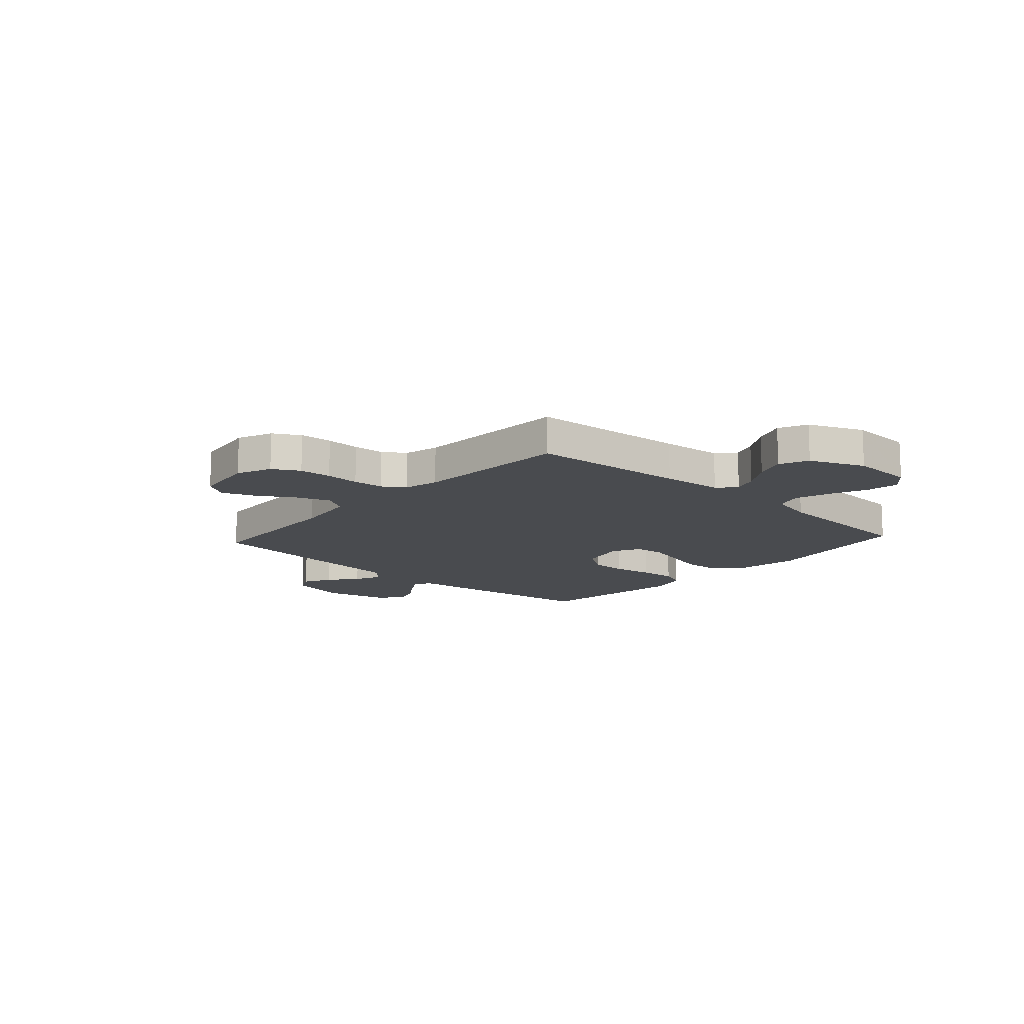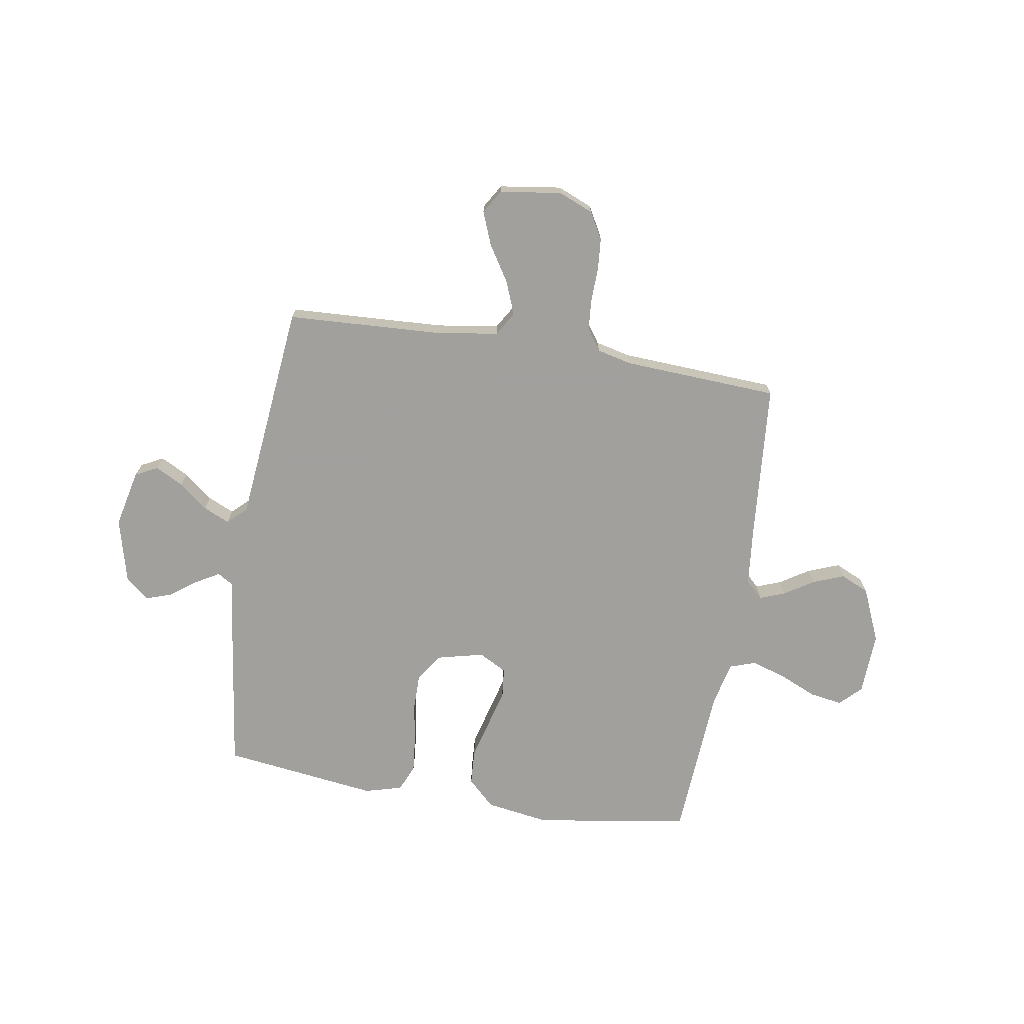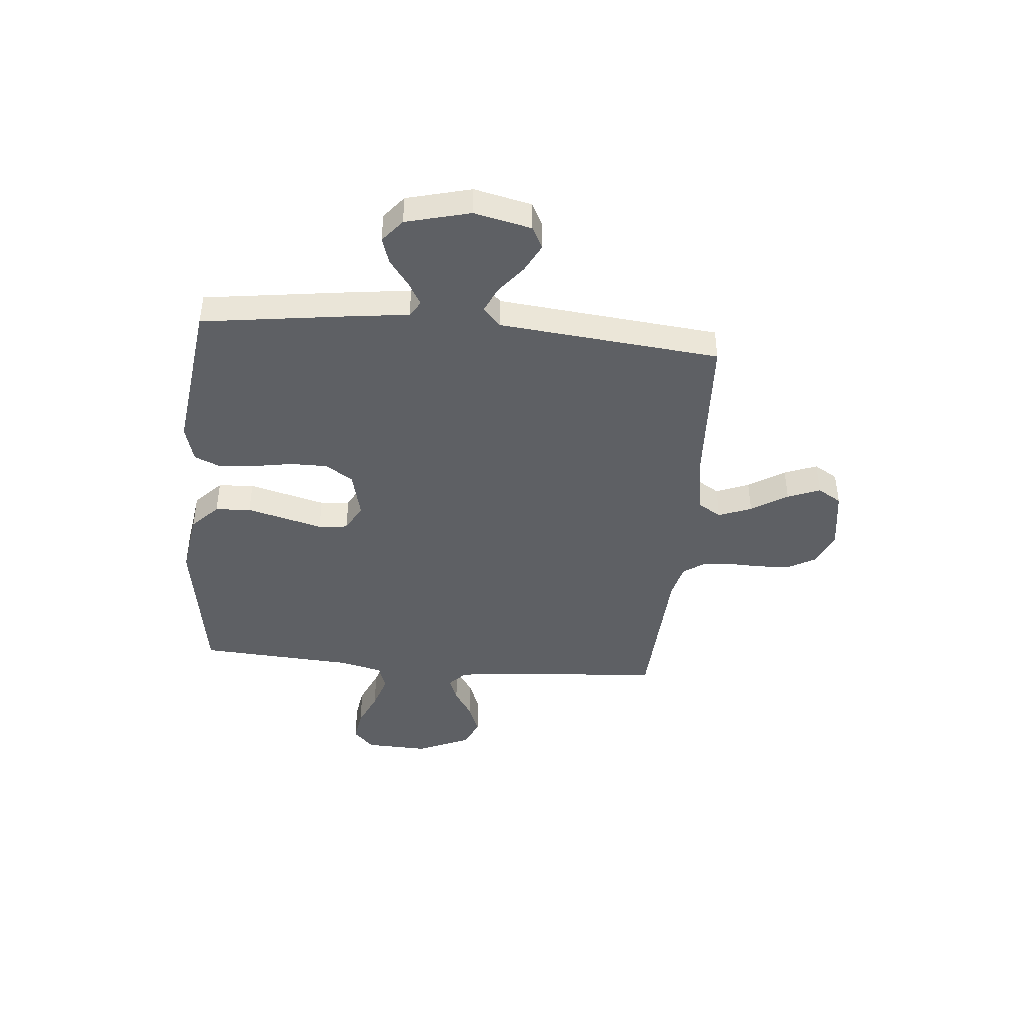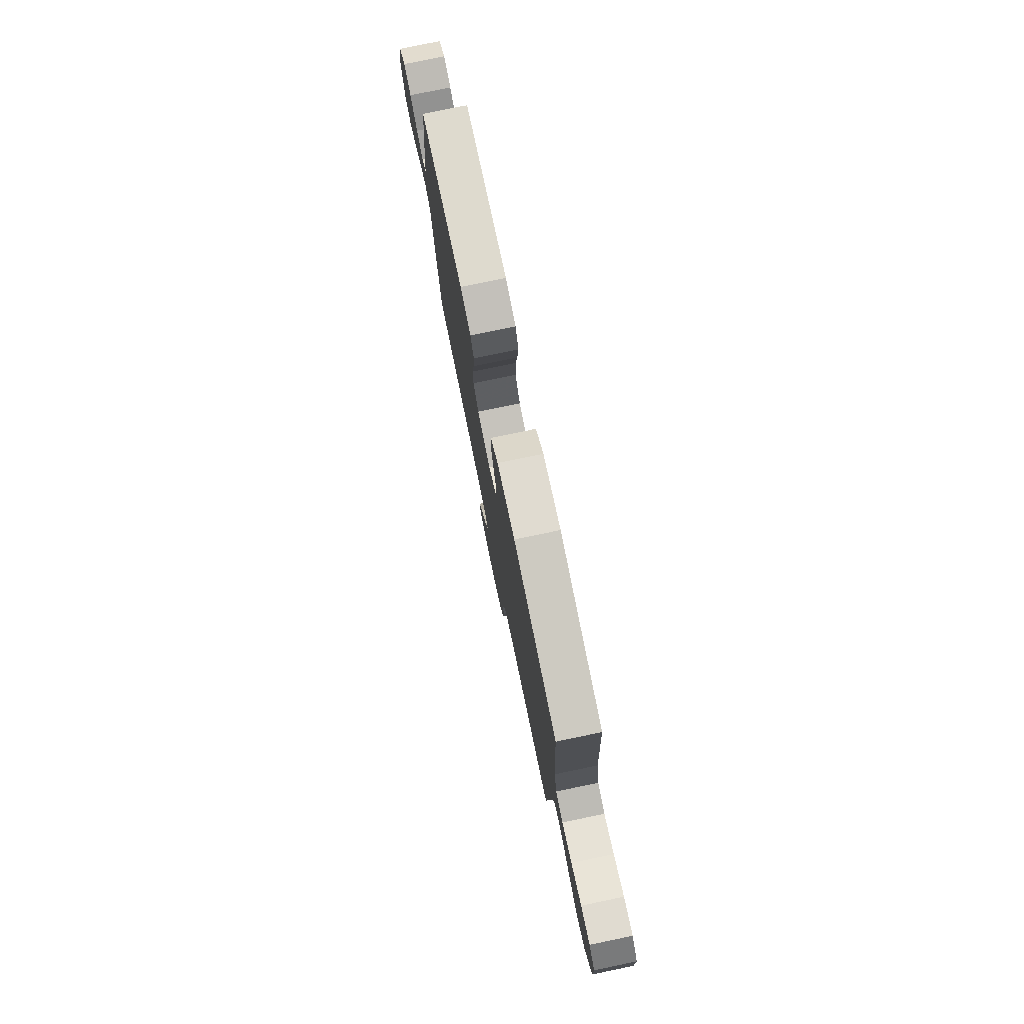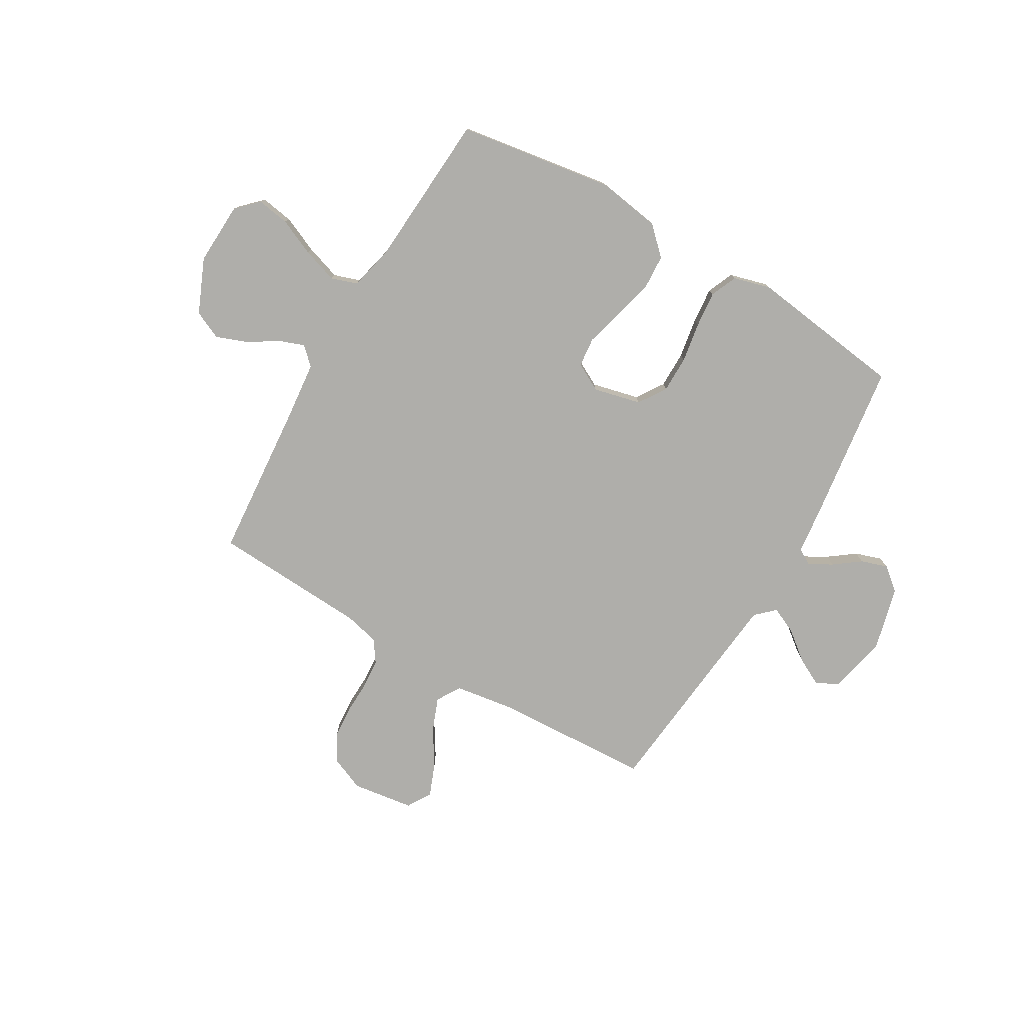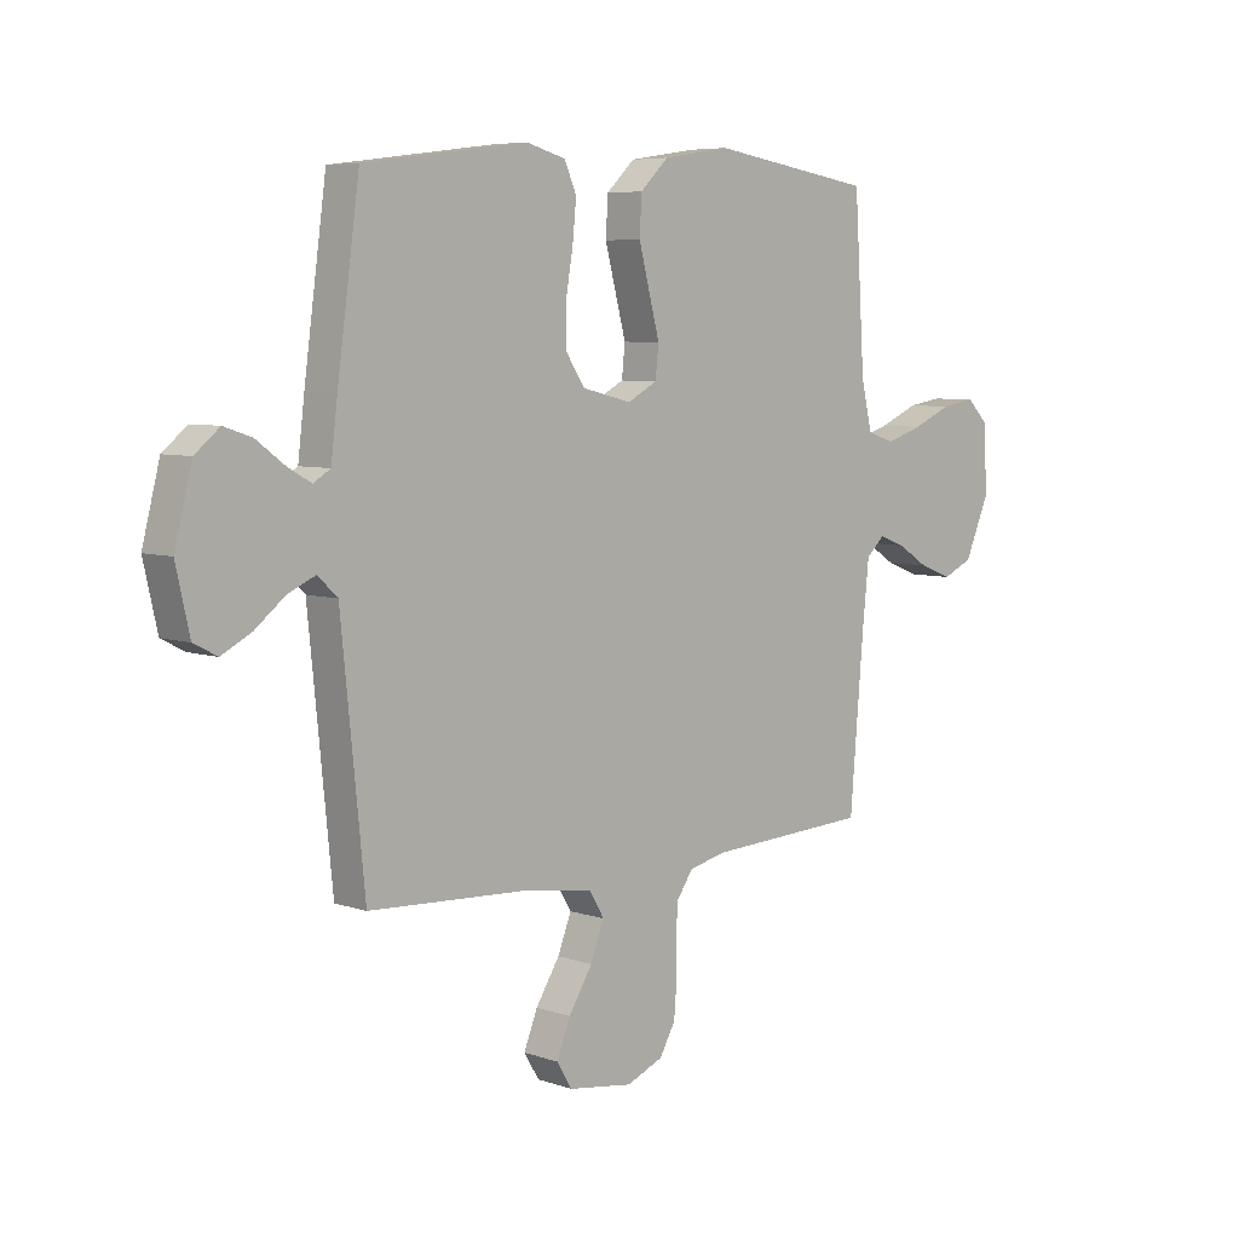
<metadata>
{"format":"obj","ext":"obj","renderer":"f3d","projection":"perspective","resolution":1024,"background":"white","views":[{"elev":-13.7,"azim":-132.3,"up":"+Y"},{"elev":-71.7,"azim":170.7,"up":"+Y"},{"elev":-43.0,"azim":84.8,"up":"+Y"},{"elev":78.0,"azim":-101.7,"up":"+Z"},{"elev":-77.6,"azim":-30.4,"up":"+Y"},{"elev":6.3,"azim":135.4,"up":"+Z"}]}
</metadata>
<code>
v 0.5 0.07 -0.5
v 0.2 0.07 -0.515
v 0.081 0.07 -0.533
v 0.053 0.07 -0.579
v 0.078 0.07 -0.643
v 0.122 0.07 -0.713
v 0.147 0.07 -0.776
v 0.119 0.07 -0.822
v 0 0.07 -0.839
v -0.067 0.07 -0.811
v -0.096 0.07 -0.76
v -0.101 0.07 -0.698
v -0.099 0.07 -0.633
v -0.104 0.07 -0.574
v -0.133 0.07 -0.532
v -0.2 0.07 -0.516
v -0.5 0.07 -0.5
v -0.525 0.07 -0.2
v -0.537 0.07 -0.084
v -0.571 0.07 -0.052
v -0.619 0.07 -0.07
v -0.676 0.07 -0.106
v -0.736 0.07 -0.129
v -0.791 0.07 -0.104
v -0.836 0.07 0
v -0.831 0.07 0.121
v -0.791 0.07 0.161
v -0.728 0.07 0.151
v -0.657 0.07 0.12
v -0.589 0.07 0.098
v -0.539 0.07 0.115
v -0.519 0.07 0.2
v -0.5 0.07 0.5
v -0.2 0.07 0.547
v -0.077 0.07 0.528
v -0.025 0.07 0.478
v -0.021 0.07 0.409
v -0.041 0.07 0.333
v -0.06 0.07 0.261
v -0.054 0.07 0.204
v 0 0.07 0.175
v 0.091 0.07 0.197
v 0.126 0.07 0.25
v 0.126 0.07 0.321
v 0.113 0.07 0.398
v 0.106 0.07 0.468
v 0.128 0.07 0.519
v 0.2 0.07 0.539
v 0.5 0.07 0.5
v 0.541 0.07 0.2
v 0.553 0.07 0.101
v 0.584 0.07 0.082
v 0.628 0.07 0.107
v 0.679 0.07 0.145
v 0.73 0.07 0.162
v 0.775 0.07 0.125
v 0.807 0.07 0
v 0.782 0.07 -0.111
v 0.739 0.07 -0.133
v 0.685 0.07 -0.105
v 0.63 0.07 -0.061
v 0.579 0.07 -0.038
v 0.543 0.07 -0.072
v 0.53 0.07 -0.2
v 0.5 0 -0.5
v 0.2 0 -0.515
v 0.081 0 -0.533
v 0.053 0 -0.579
v 0.078 0 -0.643
v 0.122 0 -0.713
v 0.147 0 -0.776
v 0.119 0 -0.822
v 0 0 -0.839
v -0.067 0 -0.811
v -0.096 0 -0.76
v -0.101 0 -0.698
v -0.099 0 -0.633
v -0.104 0 -0.574
v -0.133 0 -0.532
v -0.2 0 -0.516
v -0.5 0 -0.5
v -0.525 0 -0.2
v -0.537 0 -0.084
v -0.571 0 -0.052
v -0.619 0 -0.07
v -0.676 0 -0.106
v -0.736 0 -0.129
v -0.791 0 -0.104
v -0.836 0 0
v -0.831 0 0.121
v -0.791 0 0.161
v -0.728 0 0.151
v -0.657 0 0.12
v -0.589 0 0.098
v -0.539 0 0.115
v -0.519 0 0.2
v -0.5 0 0.5
v -0.2 0 0.547
v -0.077 0 0.528
v -0.025 0 0.478
v -0.021 0 0.409
v -0.041 0 0.333
v -0.06 0 0.261
v -0.054 0 0.204
v 0 0 0.175
v 0.091 0 0.197
v 0.126 0 0.25
v 0.126 0 0.321
v 0.113 0 0.398
v 0.106 0 0.468
v 0.128 0 0.519
v 0.2 0 0.539
v 0.5 0 0.5
v 0.541 0 0.2
v 0.553 0 0.101
v 0.584 0 0.082
v 0.628 0 0.107
v 0.679 0 0.145
v 0.73 0 0.162
v 0.775 0 0.125
v 0.807 0 0
v 0.782 0 -0.111
v 0.739 0 -0.133
v 0.685 0 -0.105
v 0.63 0 -0.061
v 0.579 0 -0.038
v 0.543 0 -0.072
v 0.53 0 -0.2
f 58 59 60 61
f 58 61 62
f 57 58 62
f 56 57 62
f 53 54 55 56
f 52 53 56 62
f 51 52 62 63
f 44 45 46 47
f 43 44 47 48
f 36 37 38 39
f 34 35 36 39
f 32 33 34 39
f 31 32 39 40
f 30 31 40 41
f 26 27 28 29
f 26 29 30
f 25 26 30
f 24 25 30 41
f 21 22 23 24
f 20 21 24 41
f 16 17 18
f 15 16 18 19
f 10 11 12 13
f 10 13 14
f 9 10 14
f 8 9 14
f 5 6 7 8
f 4 5 8 14
f 3 4 14 15
f 64 1 2
f 43 48 49 50
f 42 43 50 51
f 19 20 41 42
f 42 51 63 64
f 15 19 42 64
f 2 3 15 64
f 125 124 123 122
f 126 125 122
f 126 122 121
f 126 121 120
f 120 119 118 117
f 126 120 117 116
f 127 126 116 115
f 111 110 109 108
f 112 111 108 107
f 103 102 101 100
f 103 100 99 98
f 103 98 97 96
f 104 103 96 95
f 105 104 95 94
f 93 92 91 90
f 94 93 90
f 94 90 89
f 105 94 89 88
f 88 87 86 85
f 105 88 85 84
f 82 81 80
f 83 82 80 79
f 77 76 75 74
f 78 77 74
f 78 74 73
f 78 73 72
f 72 71 70 69
f 78 72 69 68
f 79 78 68 67
f 66 65 128
f 114 113 112 107
f 115 114 107 106
f 106 105 84 83
f 128 127 115 106
f 128 106 83 79
f 128 79 67 66
f 1 65 66 2
f 2 66 67 3
f 3 67 68 4
f 4 68 69 5
f 5 69 70 6
f 6 70 71 7
f 7 71 72 8
f 8 72 73 9
f 9 73 74 10
f 10 74 75 11
f 11 75 76 12
f 12 76 77 13
f 13 77 78 14
f 14 78 79 15
f 15 79 80 16
f 16 80 81 17
f 17 81 82 18
f 18 82 83 19
f 19 83 84 20
f 20 84 85 21
f 21 85 86 22
f 22 86 87 23
f 23 87 88 24
f 24 88 89 25
f 25 89 90 26
f 26 90 91 27
f 27 91 92 28
f 28 92 93 29
f 29 93 94 30
f 30 94 95 31
f 31 95 96 32
f 32 96 97 33
f 33 97 98 34
f 34 98 99 35
f 35 99 100 36
f 36 100 101 37
f 37 101 102 38
f 38 102 103 39
f 39 103 104 40
f 40 104 105 41
f 41 105 106 42
f 42 106 107 43
f 43 107 108 44
f 44 108 109 45
f 45 109 110 46
f 46 110 111 47
f 47 111 112 48
f 48 112 113 49
f 49 113 114 50
f 50 114 115 51
f 51 115 116 52
f 52 116 117 53
f 53 117 118 54
f 54 118 119 55
f 55 119 120 56
f 56 120 121 57
f 57 121 122 58
f 58 122 123 59
f 59 123 124 60
f 60 124 125 61
f 61 125 126 62
f 62 126 127 63
f 63 127 128 64
f 64 128 65 1

</code>
